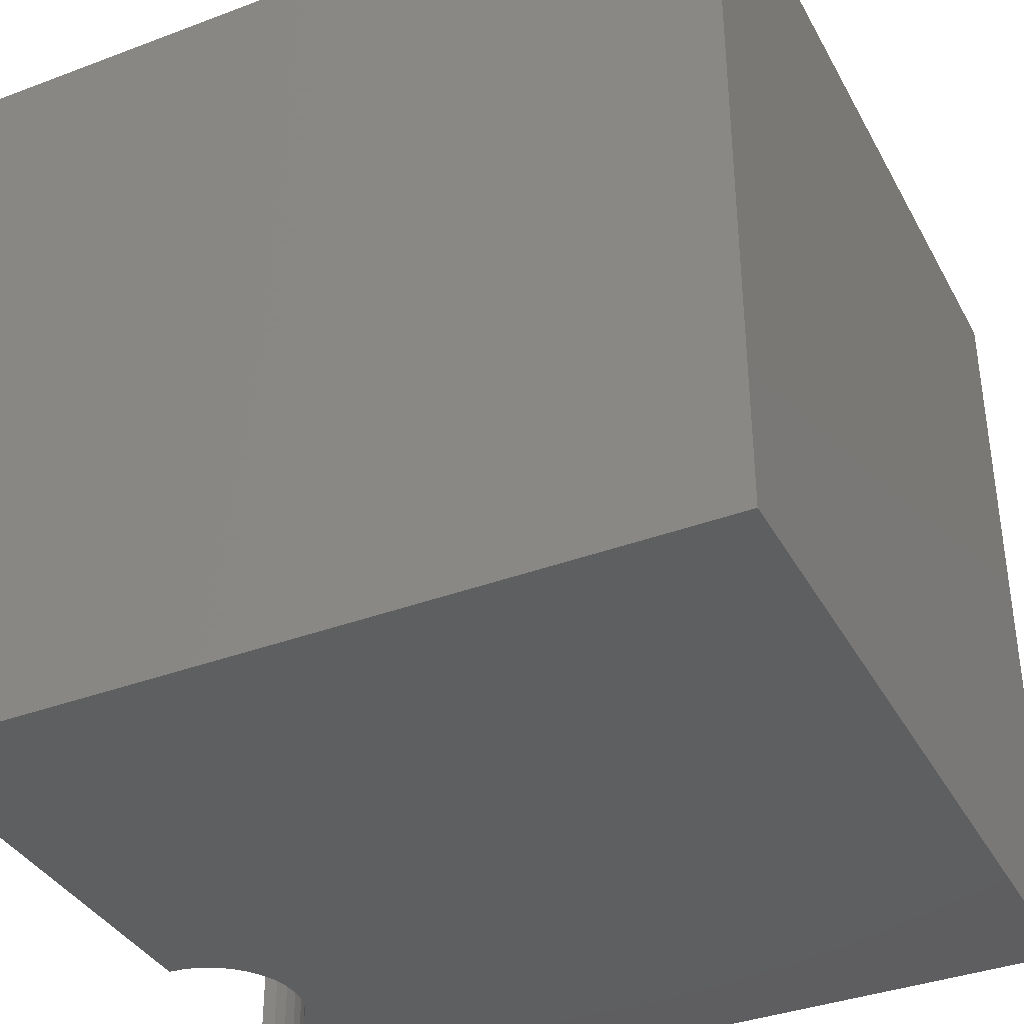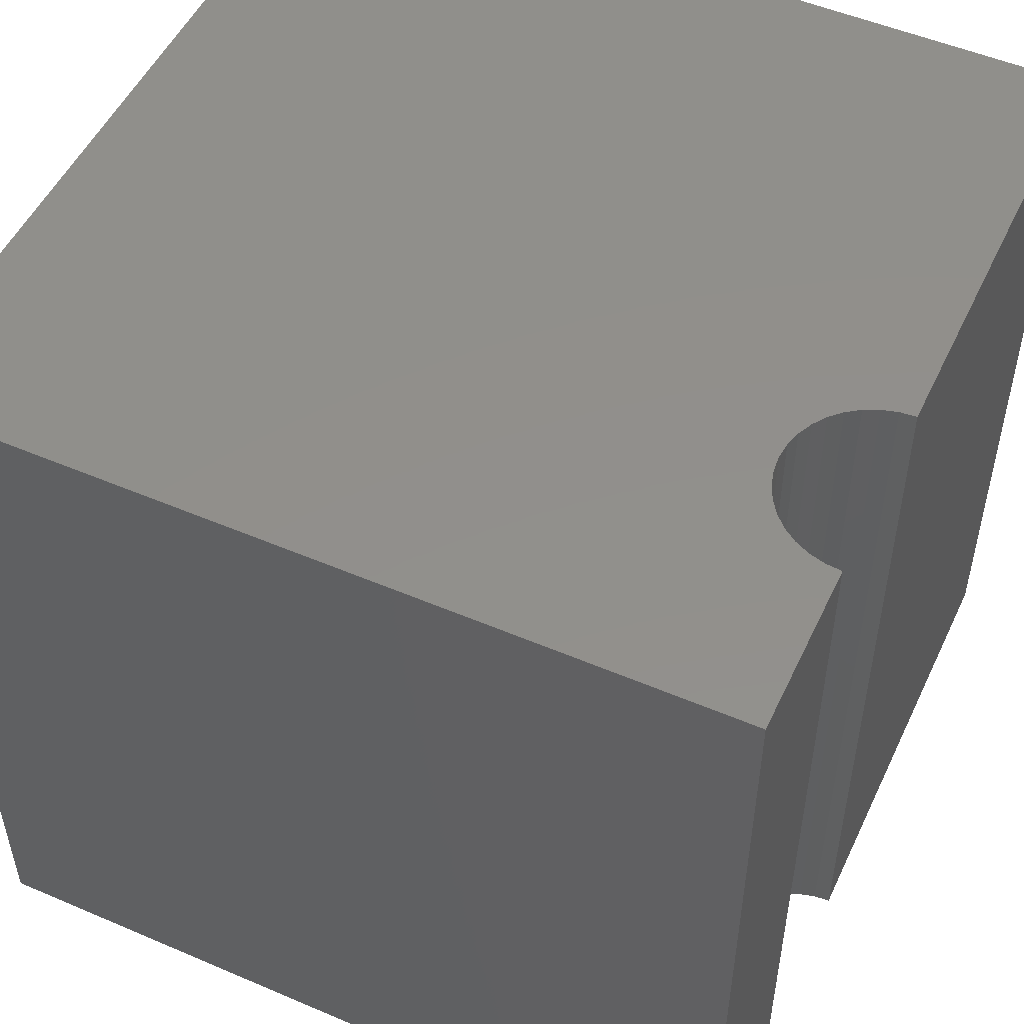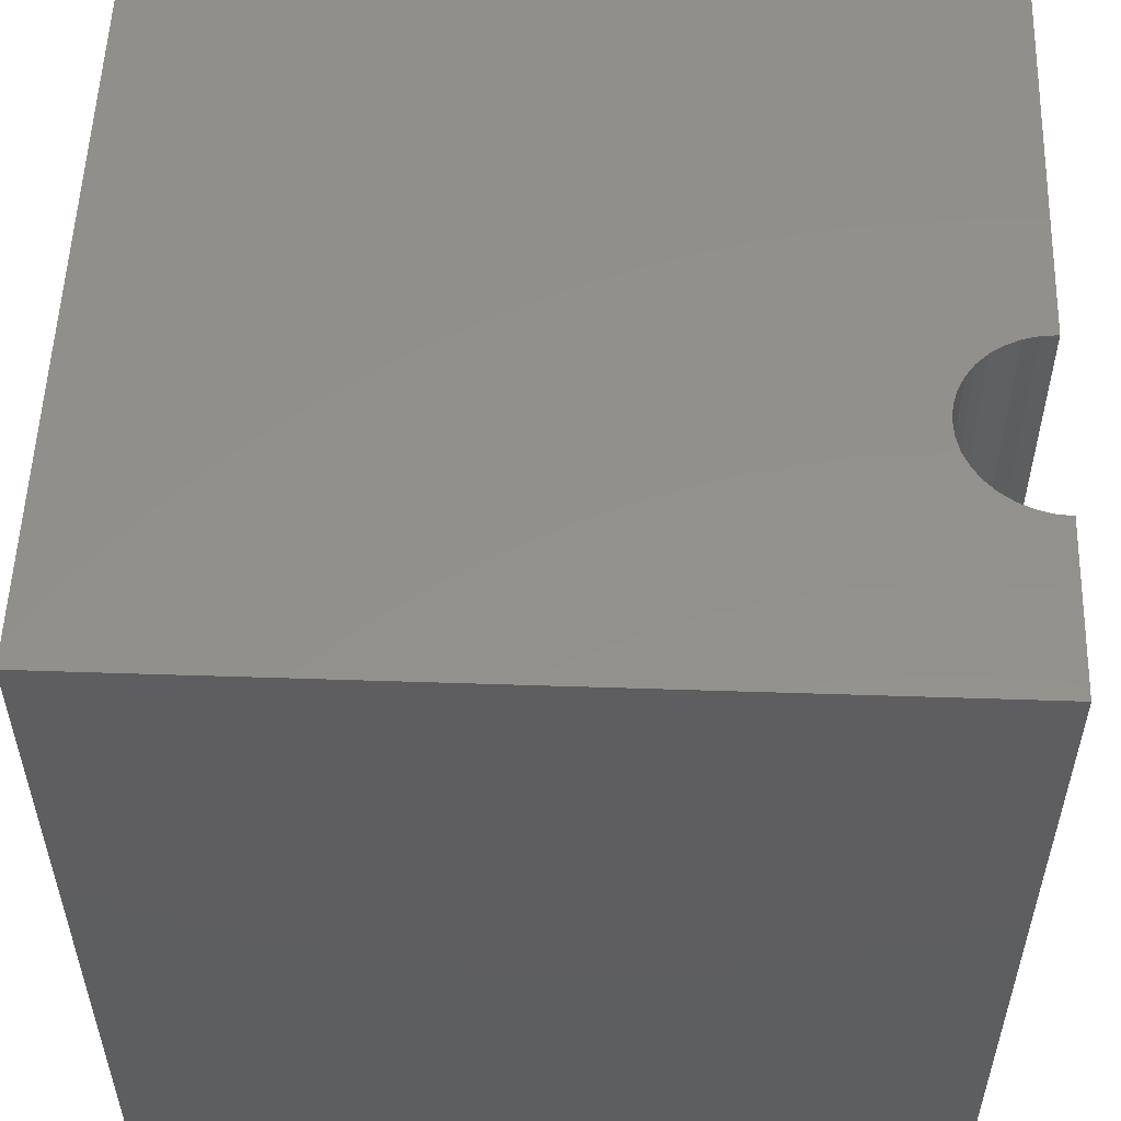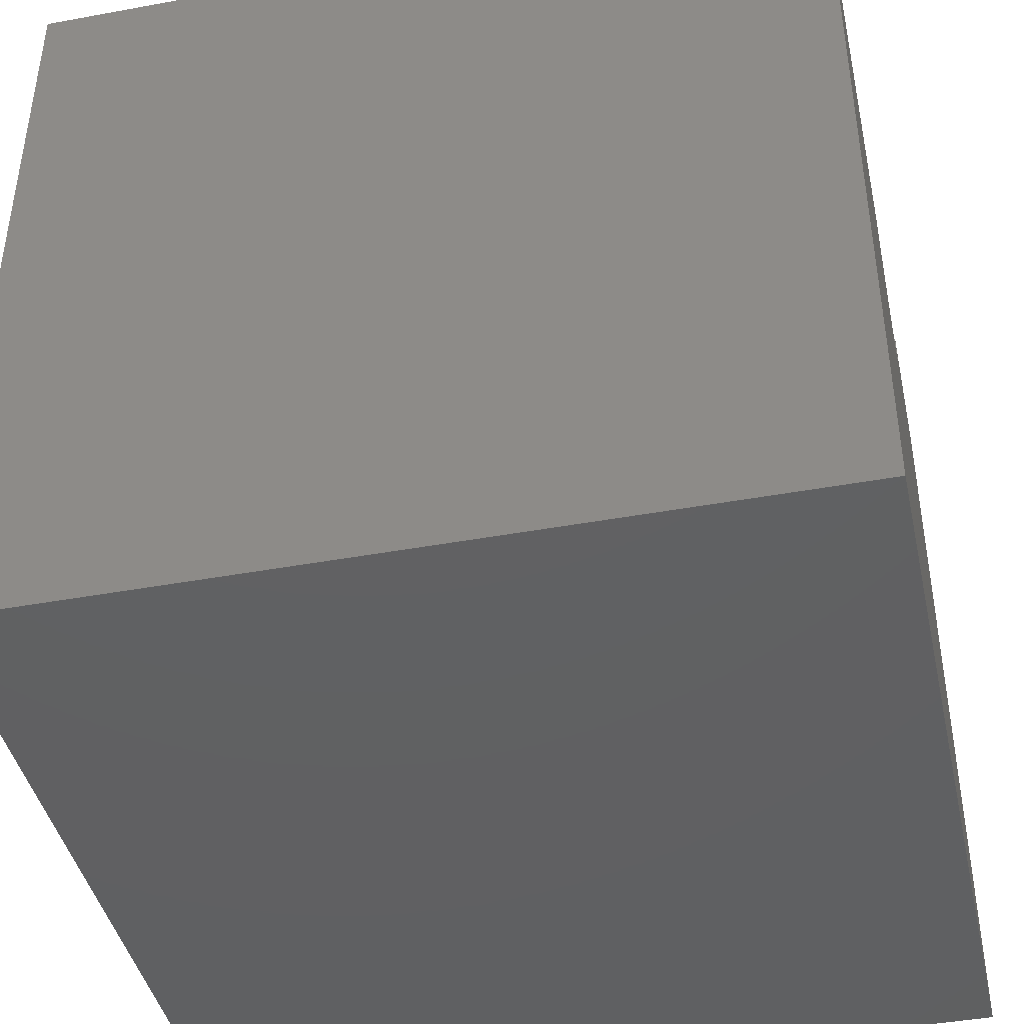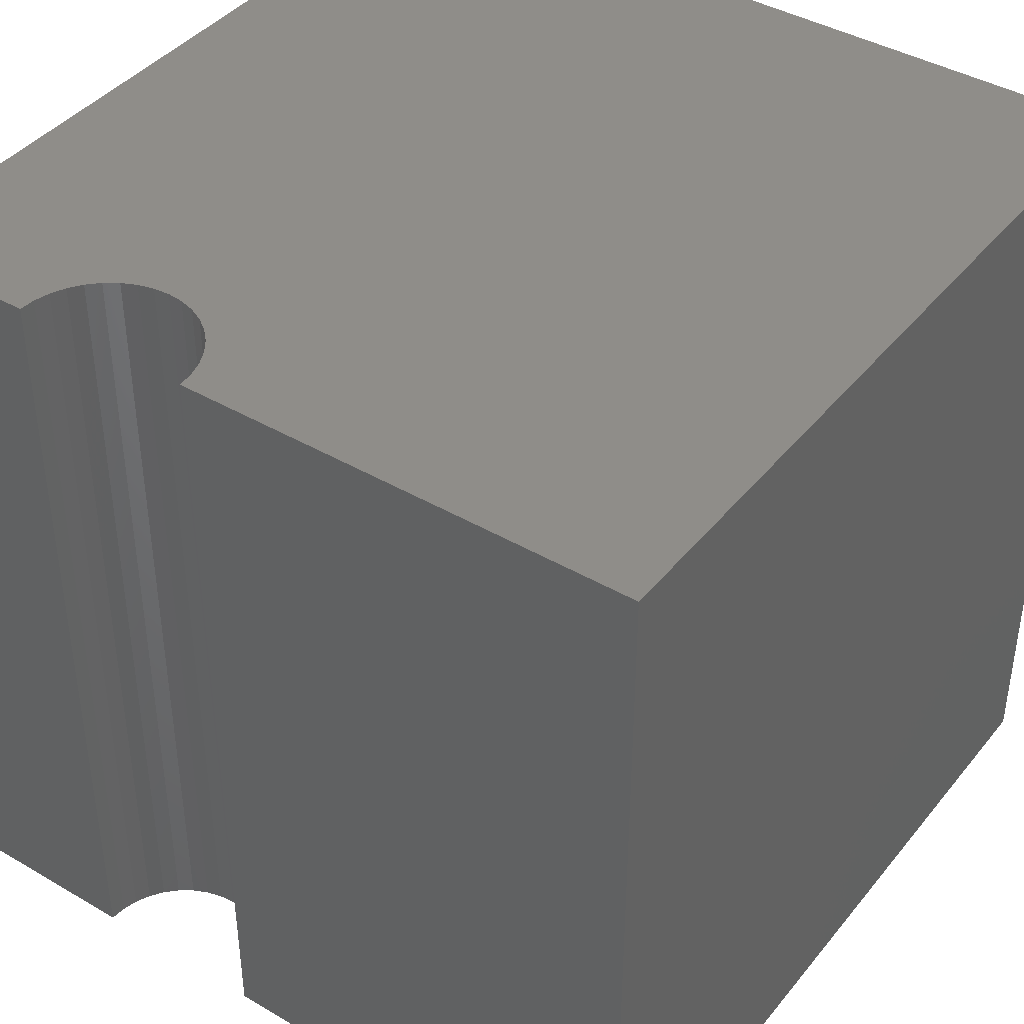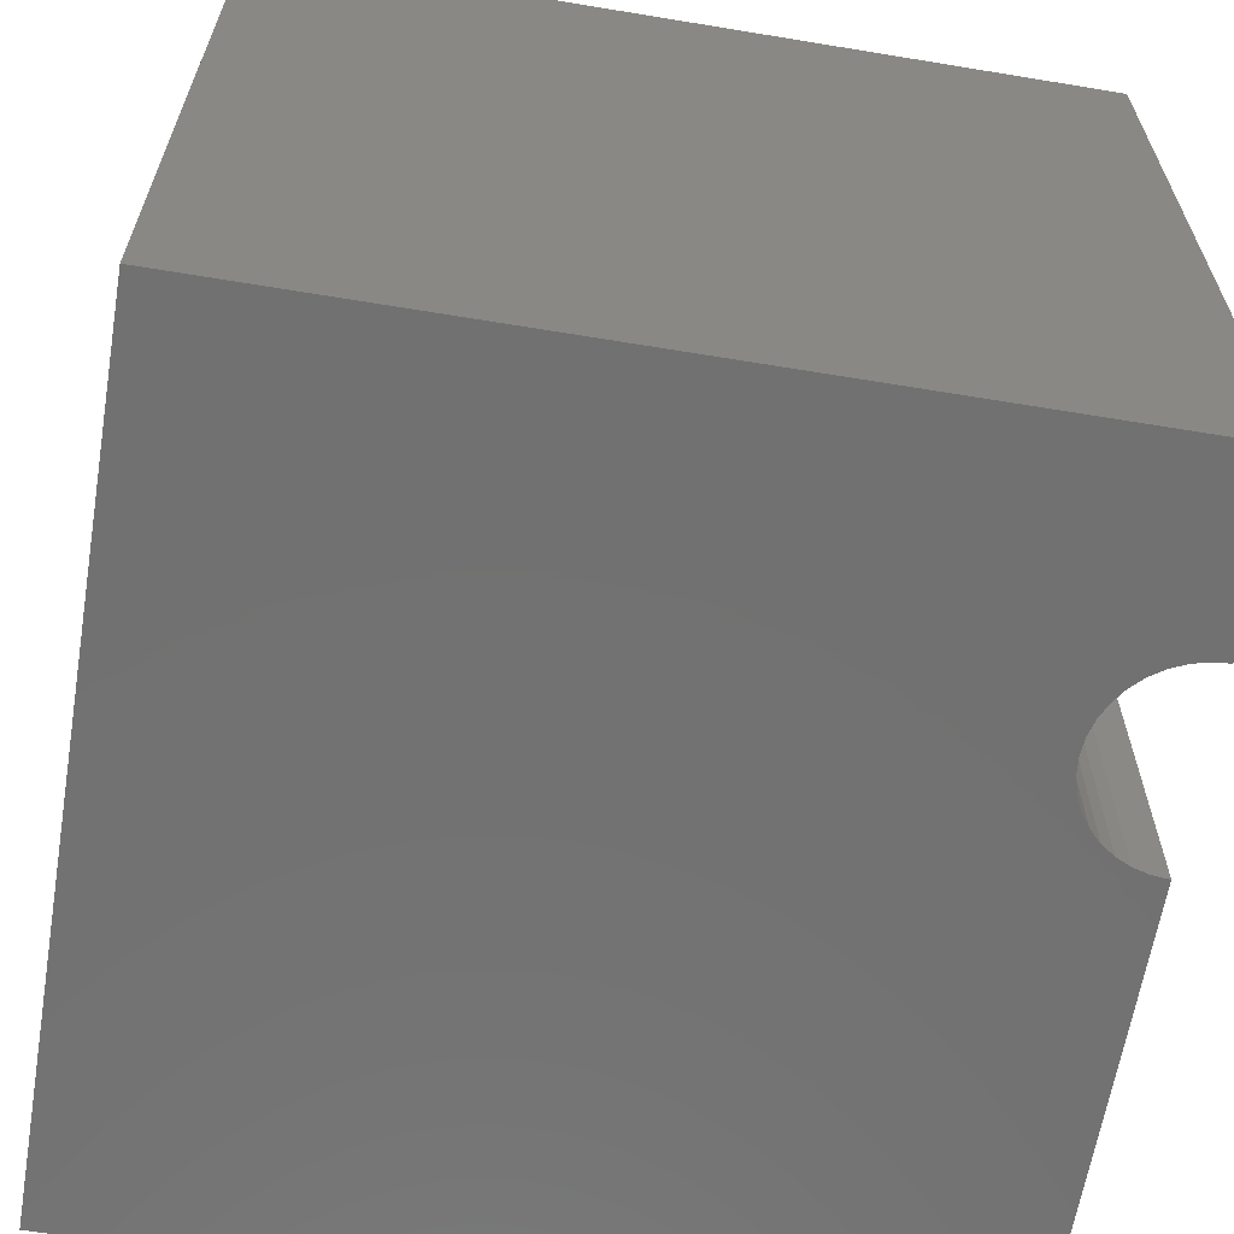
<metadata>
{"format":"stl","ext":"stl","renderer":"f3d","projection":"perspective","resolution":1024,"background":"white","views":[{"elev":-37.1,"azim":115.8,"up":"+Y"},{"elev":51.5,"azim":-65.1,"up":"+Y"},{"elev":54.3,"azim":-88.0,"up":"+Y"},{"elev":-42.6,"azim":102.4,"up":"+Z"},{"elev":41.3,"azim":35.3,"up":"+Y"},{"elev":-63.5,"azim":-99.5,"up":"+Y"}]}
</metadata>
<code>
# stl→obj: 46 verts, 88 faces
v 2.101 10 10
v 0 10 10
v 2.101 0 10
v 0 0 10
v 0 10 0
v 0 0 0
v 4.341 0 10
v 10 0 10
v 4.341 10 10
v 10 10 10
v 10 10 0
v 10 0 0
v 4.324 10 9.805
v 2.118 10 9.805
v 2.168 10 9.617
v 2.251 10 9.44
v 2.363 10 9.28
v 2.501 10 9.142
v 2.661 10 9.03
v 2.838 10 8.947
v 3.604 10 8.947
v 3.781 10 9.03
v 3.941 10 9.142
v 4.079 10 9.28
v 4.191 10 9.44
v 4.274 10 9.617
v 3.026 10 8.897
v 3.221 10 8.88
v 3.416 10 8.897
v 2.118 0 9.805
v 2.168 0 9.617
v 3.781 0 9.03
v 3.941 0 9.142
v 4.079 0 9.28
v 4.324 0 9.805
v 4.274 0 9.617
v 4.191 0 9.44
v 2.661 0 9.03
v 2.838 0 8.947
v 3.026 0 8.897
v 2.501 0 9.142
v 2.363 0 9.28
v 2.251 0 9.44
v 3.604 0 8.947
v 3.416 0 8.897
v 3.221 0 8.88
f 1 2 3
f 3 2 4
f 2 5 4
f 4 5 6
f 7 8 9
f 9 8 10
f 11 10 12
f 12 10 8
f 5 11 6
f 6 11 12
f 13 9 10
f 2 1 14
f 14 15 2
f 2 15 16
f 2 16 5
f 5 16 17
f 17 18 5
f 5 18 19
f 5 19 20
f 21 22 11
f 11 22 23
f 23 24 11
f 11 24 25
f 11 25 10
f 10 25 26
f 10 26 13
f 20 27 5
f 5 27 28
f 5 28 11
f 11 28 29
f 11 29 21
f 30 3 4
f 30 4 31
f 32 12 33
f 33 12 34
f 7 35 8
f 8 35 36
f 8 36 12
f 12 36 37
f 12 37 34
f 38 6 39
f 39 6 40
f 38 41 6
f 6 41 42
f 6 42 4
f 4 42 43
f 4 43 31
f 32 44 12
f 12 44 45
f 12 45 6
f 6 45 46
f 6 46 40
f 7 9 13
f 7 13 35
f 35 13 26
f 35 26 36
f 36 26 25
f 36 25 37
f 37 25 24
f 37 24 34
f 34 24 23
f 34 23 33
f 33 23 22
f 33 22 32
f 32 22 21
f 32 21 44
f 44 21 29
f 44 29 45
f 45 29 28
f 45 28 46
f 46 28 27
f 46 27 40
f 40 27 20
f 40 20 39
f 39 20 19
f 39 19 38
f 38 19 18
f 38 18 41
f 41 18 17
f 41 17 42
f 42 17 16
f 42 16 43
f 43 16 15
f 43 15 31
f 31 15 14
f 31 14 30
f 30 14 1
f 30 1 3

</code>
